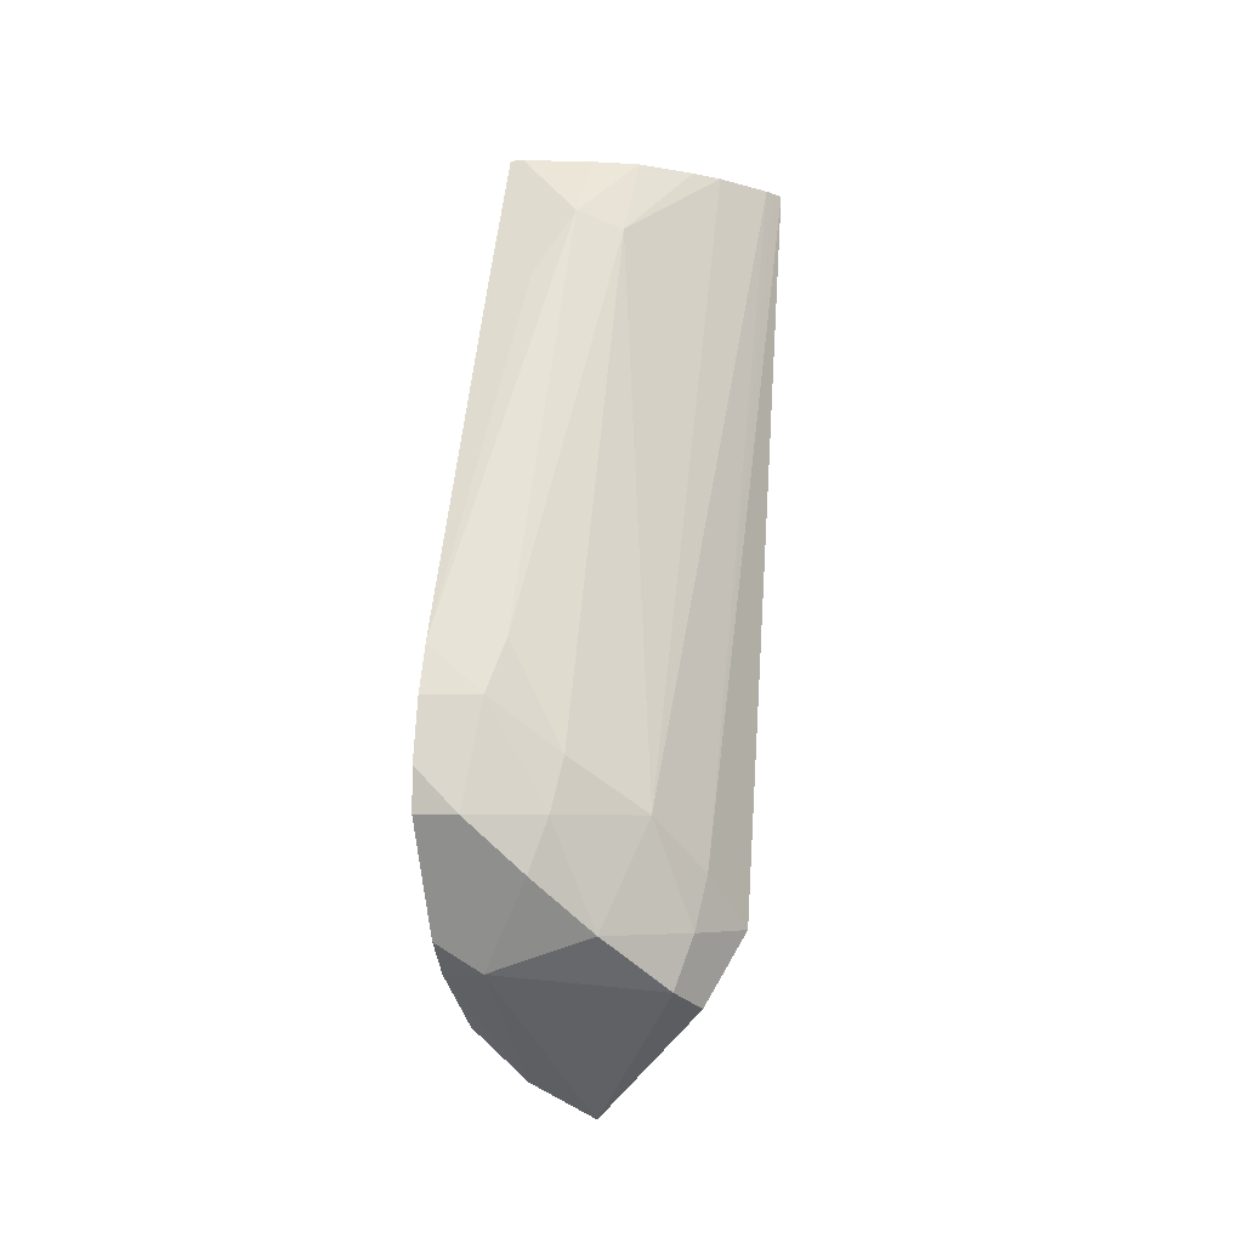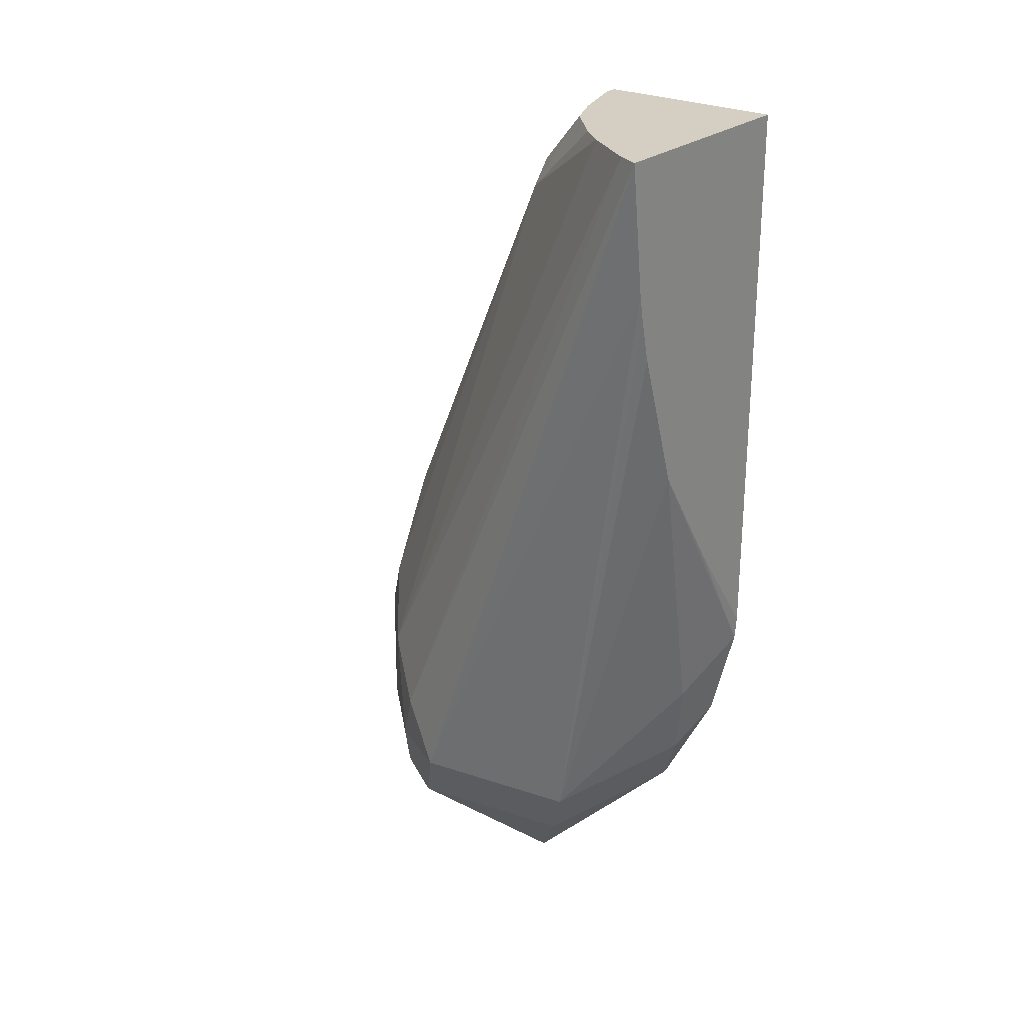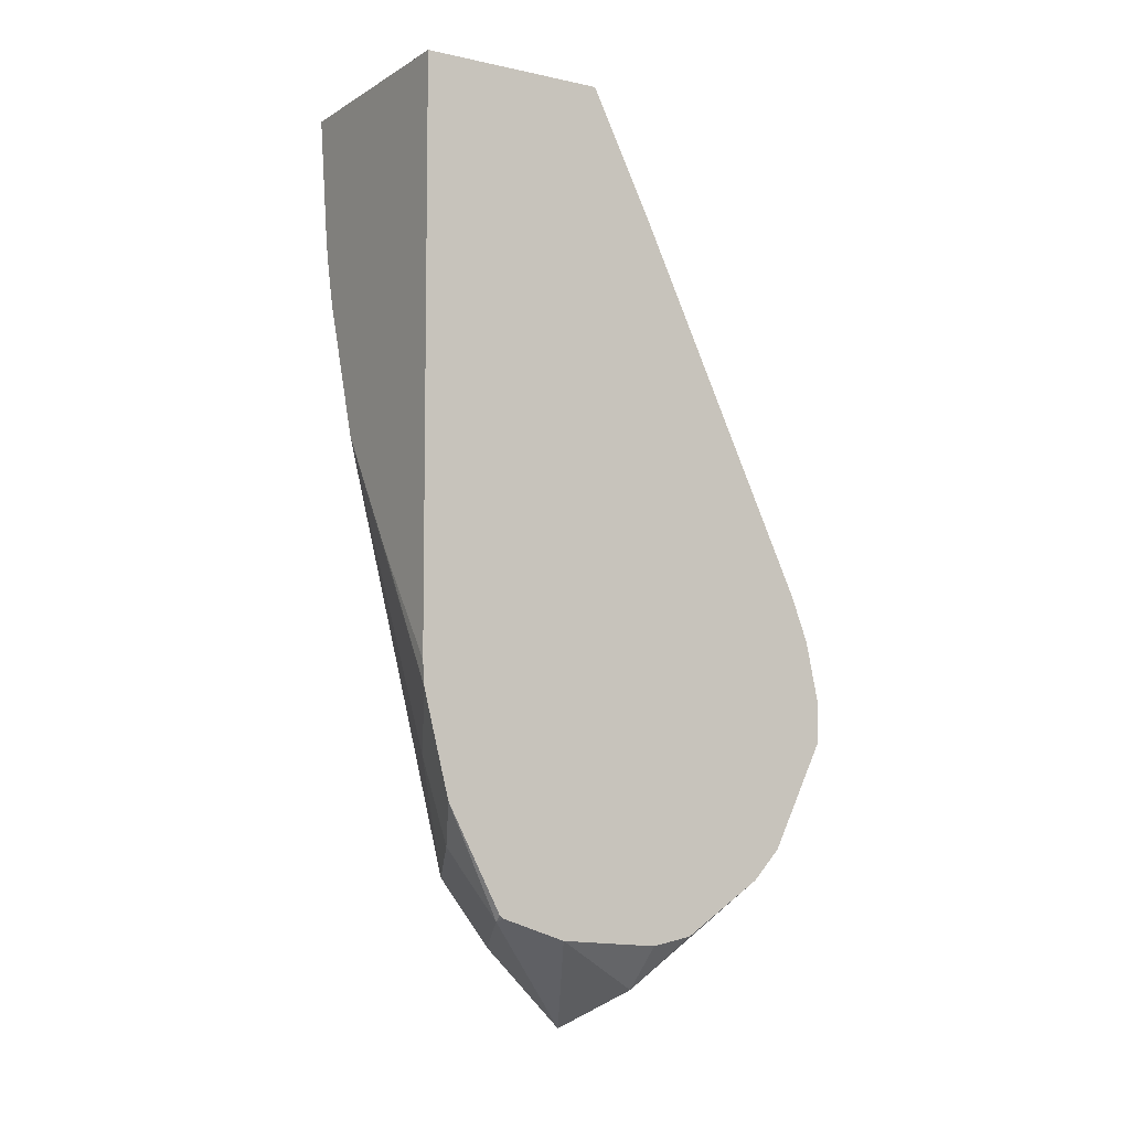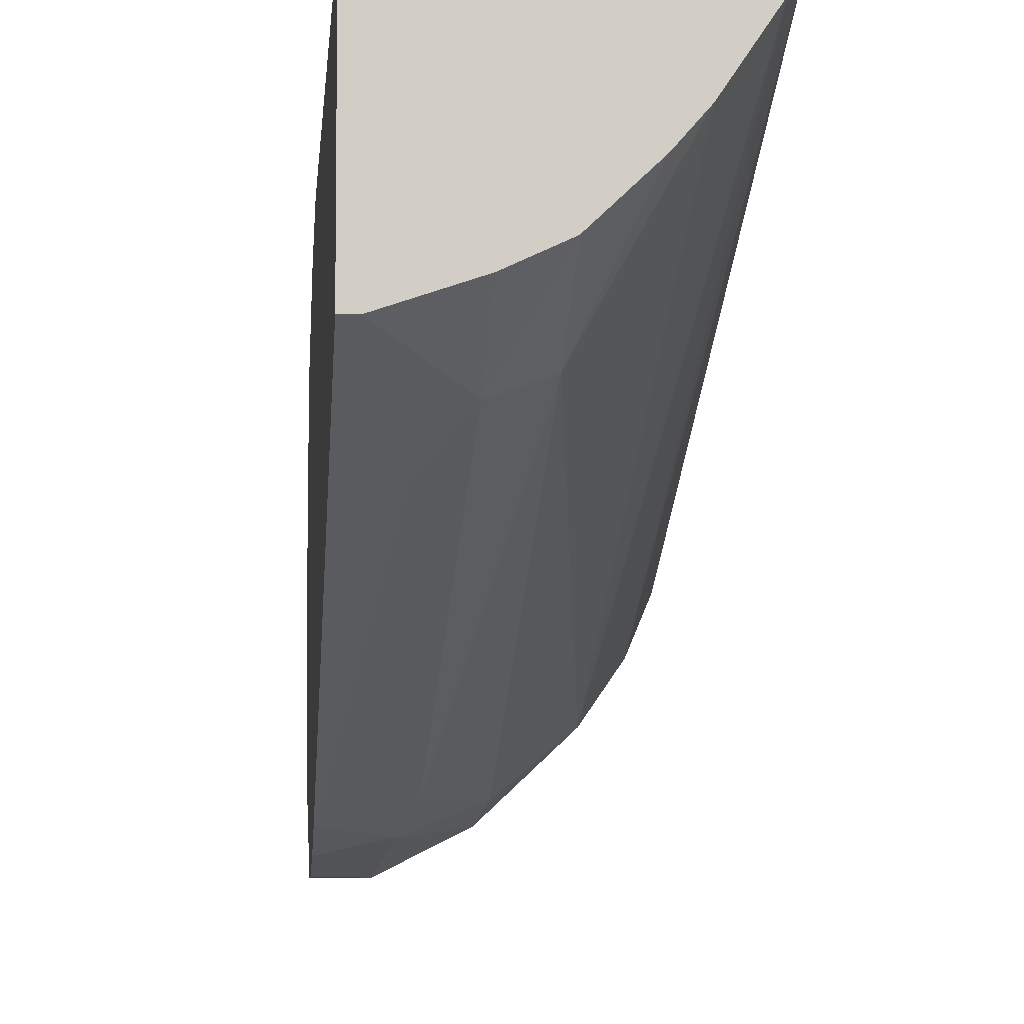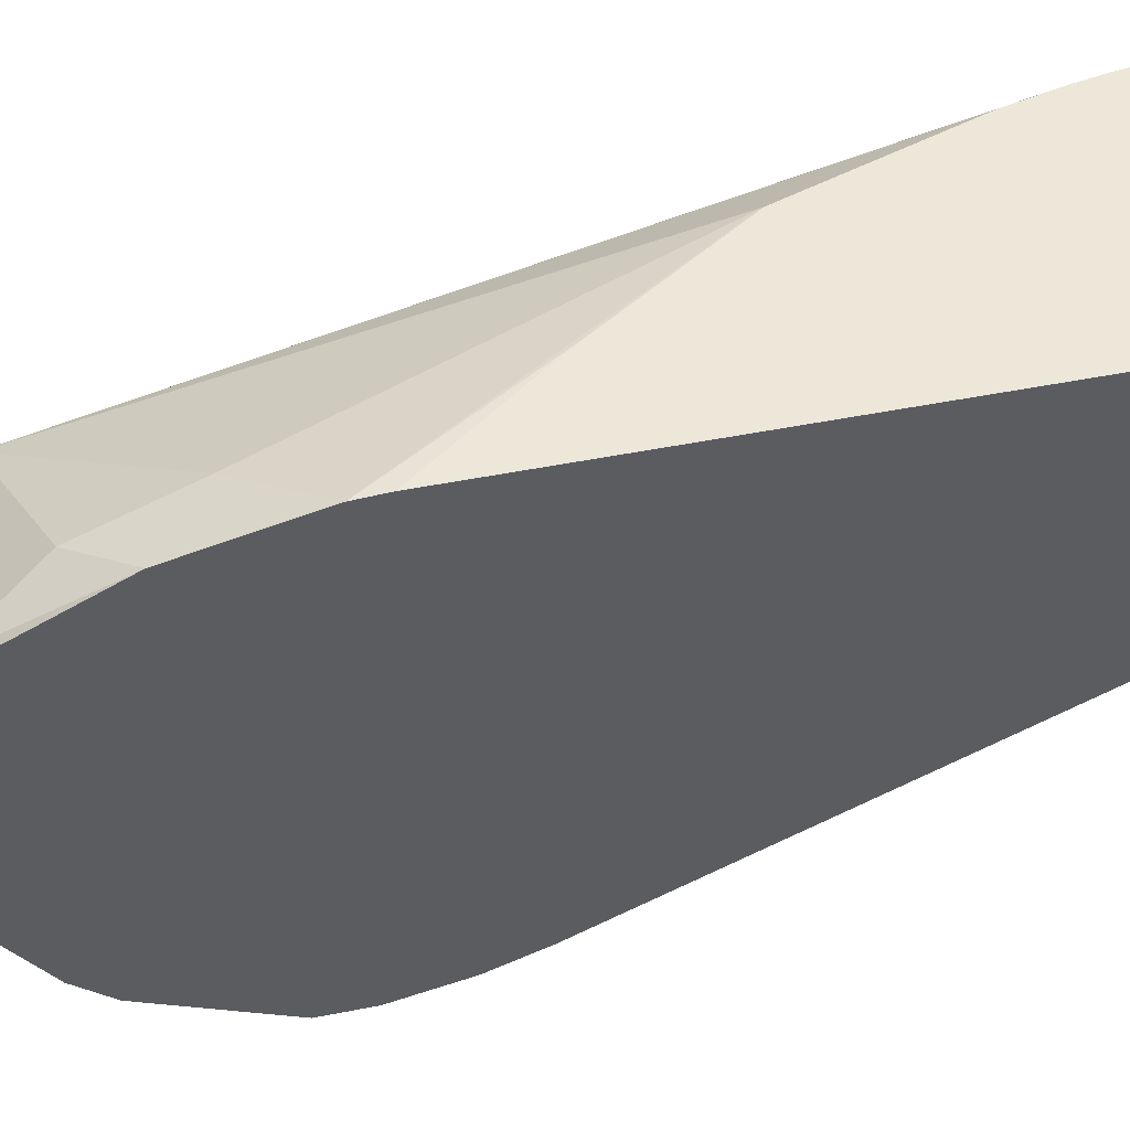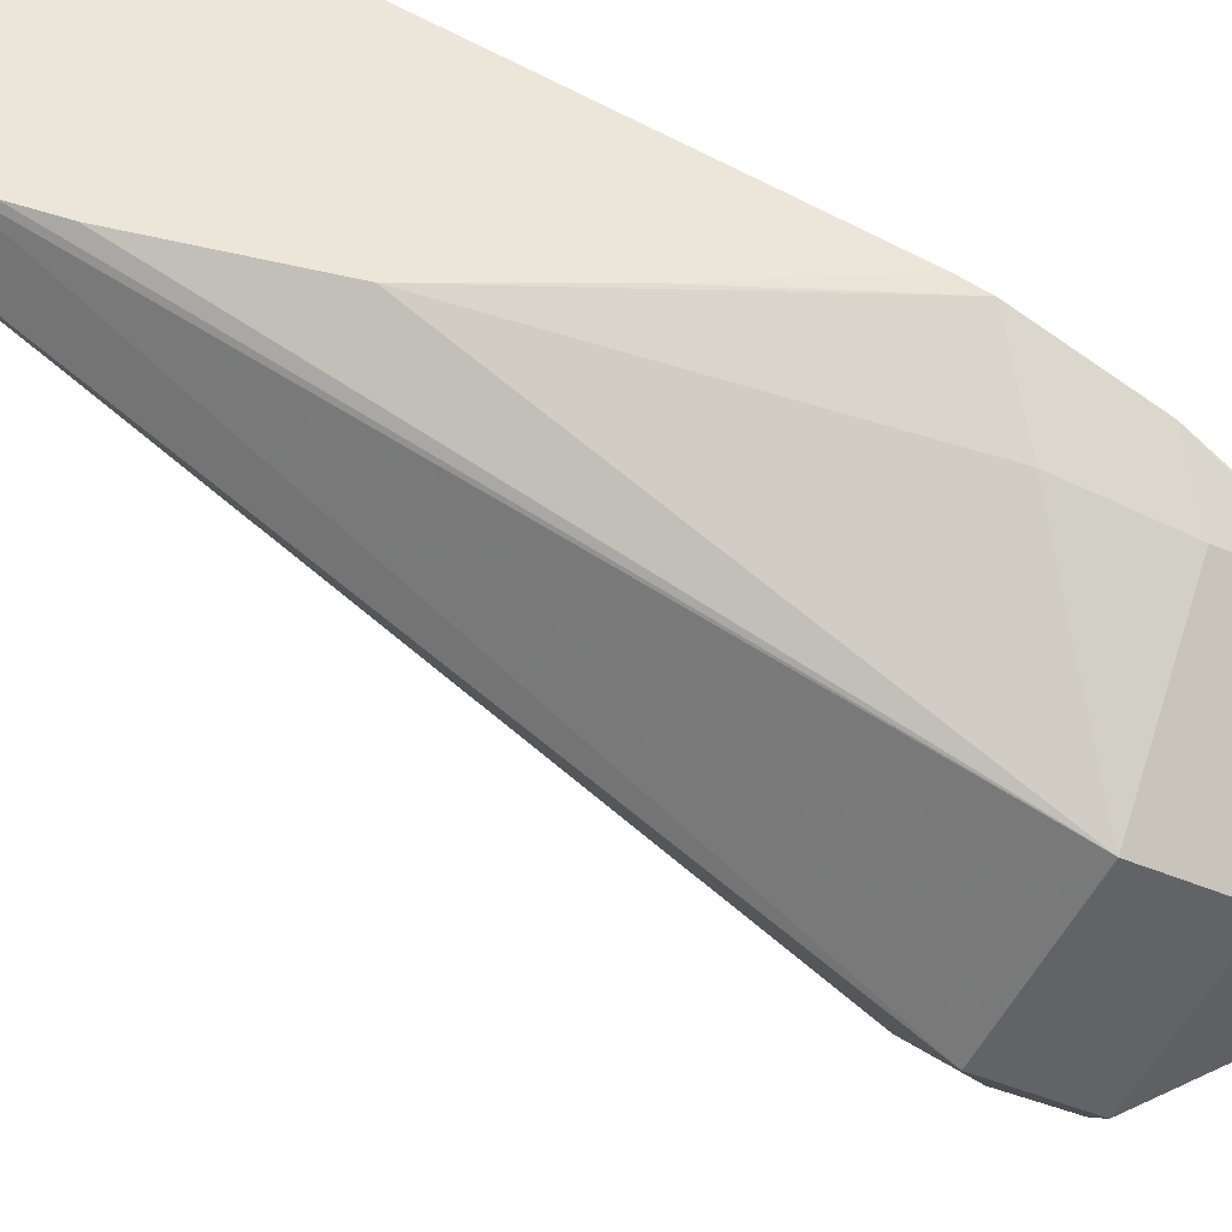
<metadata>
{"format":"obj","ext":"obj","renderer":"f3d","projection":"perspective","resolution":1024,"background":"white","views":[{"elev":-5.3,"azim":14.3,"up":"+Z"},{"elev":25.7,"azim":127.8,"up":"+Z"},{"elev":-6.8,"azim":-121.9,"up":"+Z"},{"elev":-6.8,"azim":-4.5,"up":"+Y"},{"elev":49.9,"azim":-102.3,"up":"+Y"},{"elev":54.6,"azim":123.0,"up":"+Y"}]}
</metadata>
<code>
v -0.4407 -0.2346 -0.1794
v -0.4271 -0.2346 -0.1606
v -0.4407 -0.2349 -0.1836
v -0.4407 -0.2346 -0.08178
v -0.414 -0.2346 -0.1404
v -0.4307 -0.2399 -0.1936
v -0.4407 -0.2379 -0.1957
v -0.4407 -0.2663 -0.08178
v -0.4006 -0.2346 -0.08178
v -0.406 -0.2346 -0.1158
v -0.4104 -0.2544 -0.2139
v -0.4336 -0.2428 -0.2081
v -0.4407 -0.2392 -0.201
v -0.4385 -0.2663 -0.08178
v -0.4407 -0.2739 -0.09694
v -0.4035 -0.2346 -0.1041
v -0.4017 -0.2369 -0.08178
v -0.4032 -0.2861 -0.1994
v -0.3989 -0.2775 -0.2081
v -0.4043 -0.2346 -0.1085
v -0.4075 -0.2688 -0.2168
v -0.4162 -0.2601 -0.2254
v -0.4393 -0.2486 -0.2197
v -0.4407 -0.2484 -0.2185
v -0.4273 -0.2626 -0.08178
v -0.4278 -0.2717 -0.0925
v -0.4407 -0.2775 -0.1041
v -0.4336 -0.2775 -0.1041
v -0.4025 -0.2384 -0.08178
v -0.4097 -0.2948 -0.1908
v -0.4047 -0.289 -0.2081
v -0.4075 -0.2905 -0.2168
v -0.4047 -0.2833 -0.2197
v -0.4249 -0.2688 -0.2385
v -0.4407 -0.2491 -0.2191
v -0.4202 -0.2593 -0.08178
v -0.4205 -0.2688 -0.0954
v -0.4407 -0.3068 -0.1656
v -0.4314 -0.3078 -0.1734
v -0.4292 -0.3035 -0.1647
v -0.4088 -0.2477 -0.08178
v -0.4205 -0.3035 -0.1821
v -0.422 -0.3064 -0.1908
v -0.4162 -0.3013 -0.2081
v -0.4336 -0.3006 -0.2139
v -0.4336 -0.2775 -0.2319
v -0.4407 -0.2601 -0.2229
v -0.4126 -0.2521 -0.08178
v -0.4407 -0.3099 -0.1734
v -0.4336 -0.3122 -0.1908
v -0.4249 -0.3078 -0.1994
v -0.4407 -0.2982 -0.2142
v -0.4336 -0.3064 -0.2023
v -0.4407 -0.3064 -0.2023
v -0.4407 -0.303 -0.2091
v -0.4407 -0.2846 -0.2231
v -0.4407 -0.2775 -0.2244
v -0.4407 -0.3122 -0.1836
v -0.4407 -0.3087 -0.1976
v -0.4407 -0.3122 -0.1908
f 26 39 40
f 26 40 37
f 27 38 28
f 29 41 30
f 30 42 43
f 30 44 31
f 30 41 37
f 30 37 42
f 26 38 39
f 31 44 32
f 32 44 45
f 30 43 44
f 26 28 38
f 19 33 21
f 25 26 36
f 23 35 24
f 23 34 35
f 22 34 23
f 22 33 34
f 21 33 22
f 19 32 33
f 19 31 32
f 18 29 30
f 18 31 19
f 32 45 34
f 18 30 31
f 26 37 36
f 32 34 33
f 45 55 52
f 34 47 35
f 17 29 18
f 53 59 54
f 50 60 59
f 50 58 60
f 50 53 51
f 50 59 53
f 49 58 50
f 46 52 56
f 46 57 47
f 46 56 57
f 45 54 55
f 45 53 54
f 34 46 47
f 45 51 53
f 44 51 45
f 43 51 44
f 43 50 51
f 39 42 40
f 39 43 42
f 39 50 43
f 39 49 50
f 38 49 39
f 37 40 42
f 37 41 48
f 36 37 48
f 34 45 46
f 45 52 46
f 15 28 26
f 1 3 7
f 14 26 25
f 1 5 2
f 1 10 5
f 1 20 10
f 1 16 20
f 1 9 16
f 1 4 9
f 1 8 4
f 1 15 8
f 1 27 15
f 1 38 27
f 1 49 38
f 1 58 49
f 1 60 58
f 1 59 60
f 1 54 59
f 1 55 54
f 1 52 55
f 15 27 28
f 1 57 56
f 1 47 57
f 1 35 47
f 1 24 35
f 1 13 24
f 1 7 13
f 1 2 3
f 2 5 3
f 3 5 6
f 1 56 52
f 4 8 14
f 3 6 7
f 14 15 26
f 13 23 24
f 12 23 13
f 11 20 16
f 11 23 12
f 11 22 23
f 11 21 22
f 11 19 21
f 10 20 11
f 9 19 16
f 9 18 19
f 9 17 18
f 11 16 19
f 7 12 13
f 8 15 14
f 4 25 36
f 4 14 25
f 4 48 41
f 4 41 29
f 4 36 48
f 4 17 9
f 5 10 11
f 5 11 6
f 6 11 12
f 6 12 7
f 4 29 17

</code>
